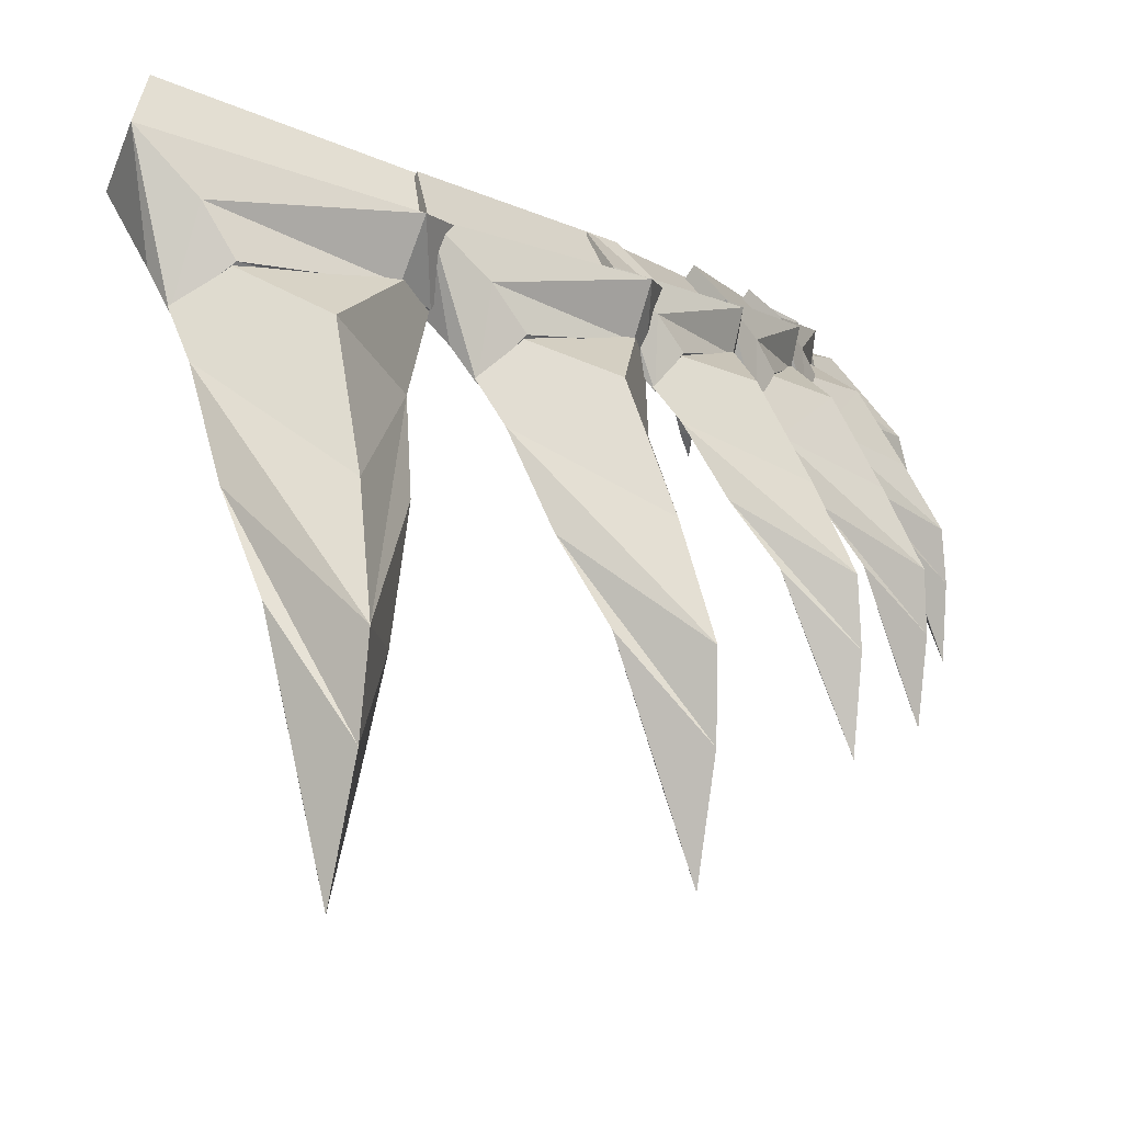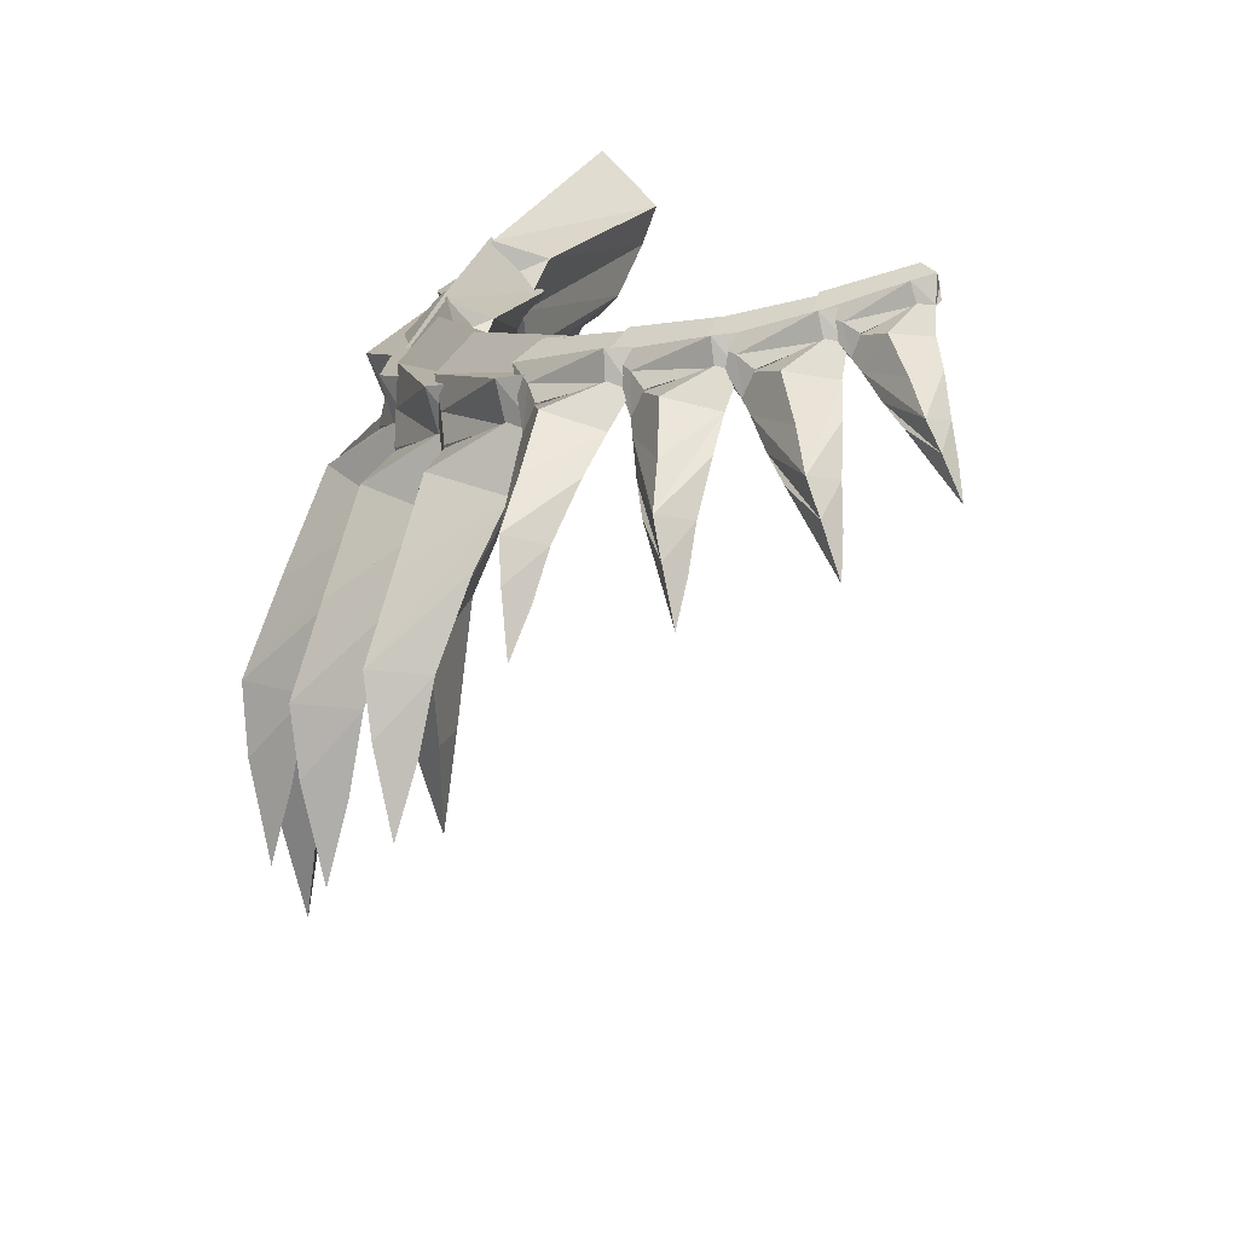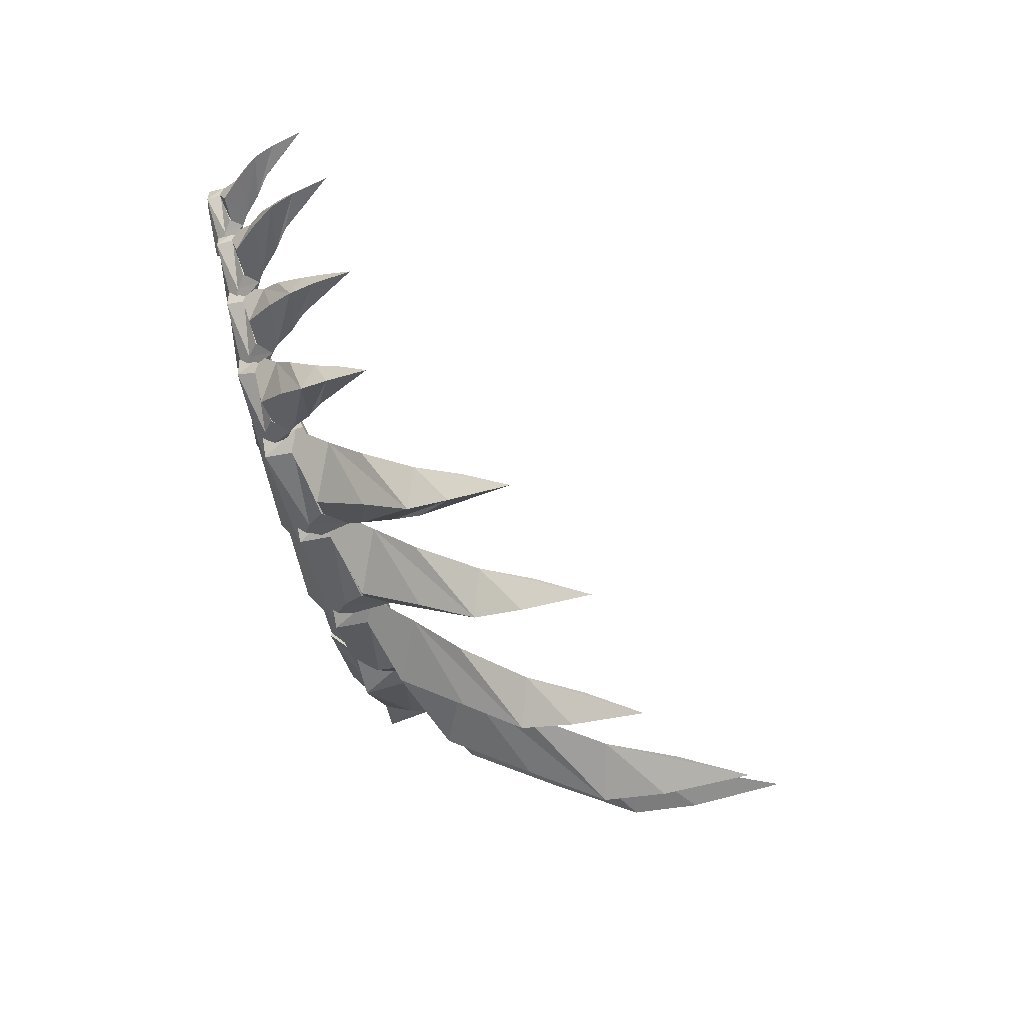
<metadata>
{"format":"obj","ext":"obj","renderer":"f3d","projection":"perspective","resolution":1024,"background":"white","views":[{"elev":-11.9,"azim":177.5,"up":"+Y"},{"elev":16.4,"azim":-40.5,"up":"+Y"},{"elev":22.5,"azim":-81.4,"up":"+Z"}]}
</metadata>
<code>
v 0.2226 -0.162 -0.4451
v 0.2742 -0.1287 -0.5461
v 0.1957 -0.03955 -0.3973
v 0.3811 -0.1619 -0.5342
v 0.4274 -0.04347 -0.5015
v 0.2544 -0.2572 -0.5764
v 0.2454 -0.3699 -0.6042
v 0.3556 -0.2588 -0.5518
v 0.2186 -0.2524 -0.4833
v 0.2528 -0.453 -0.5894
v 0.3229 -0.3456 -0.5707
v 0.2333 -0.3725 -0.5204
v 0.2748 -0.5676 -0.5575
v 0.2963 -0.4691 -0.5626
v 0.2535 -0.4691 -0.5346
v 0.2049 -0.08661 -0.4157
v 0.3972 -0.1214 -0.5212
v 0.3486 -0.08222 -0.5241
v 0.2273 -0.08309 -0.3962
v 0.2095 -0.02557 -0.3518
v 0.2186 -0.06082 -0.3578
v 0.415 -0.08567 -0.5144
v 0.1741 -0.01985 -0.4052
v 0.4276 0.01947 -0.5403
v 0.4187 0.07295 -0.4949
v 0.4509 -0.01423 -0.4765
v 0.4411 0.02624 -0.4458
v 0.2446 0.01459 -0.3584
v 0.2082 0.03003 -0.3902
v 0.3981 -0.05062 -0.4485
v 0.4018 -0.07269 -0.4776
v 0.2699 -0.07912 -0.4019
v 0.3753 -0.03661 -0.5301
v 0.2091 -0.02565 -0.4703
v 0.2281 -0.07714 -0.4544
v 0.02885 -0.08587 -0.2759
v 0.1688 -0.1435 -0.4116
v 0.13 -0.1019 -0.405
v 0.0535 -0.08513 -0.264
v 0.05496 -0.0299 -0.2234
v 0.05739 -0.06312 -0.2291
v 0.1901 -0.1132 -0.4115
v 0.01201 -0.02127 -0.2629
v 0.2074 -0.01993 -0.4426
v 0.2165 0.03054 -0.403
v 0.2389 -0.05222 -0.3899
v 0.2422 -0.01372 -0.3624
v 0.08887 0.001996 -0.2394
v 0.05127 0.01996 -0.2599
v 0.1949 -0.07808 -0.3511
v 0.1888 -0.09909 -0.3766
v 0.08993 -0.08696 -0.279
v 0.1574 -0.06403 -0.4188
v 0.02679 -0.03213 -0.3282
v 0.04127 -0.08091 -0.3159
v 0.02872 -0.157 -0.3022
v 0.05413 -0.1352 -0.4051
v 0.03054 -0.04169 -0.2598
v 0.1468 -0.1784 -0.4175
v 0.209 -0.07624 -0.4051
v 0.01473 -0.2497 -0.421
v -0.0128 -0.3513 -0.4378
v 0.1091 -0.2634 -0.4223
v 0.005708 -0.2392 -0.3305
v -0.01252 -0.4273 -0.4222
v 0.0659 -0.3384 -0.4272
v -0.004123 -0.3506 -0.3608
v 0.0008583 -0.5334 -0.3934
v 0.03 -0.4469 -0.4077
v -0.0009888 -0.441 -0.3732
v -0.05373 -0.05937 -0.1534
v 0.02212 -0.1142 -0.2862
v -0.002464 -0.07791 -0.2733
v -0.03239 -0.06137 -0.149
v -0.01815 -0.01879 -0.1177
v -0.02055 -0.0452 -0.1227
v 0.04144 -0.09219 -0.2901
v -0.05799 -0.006943 -0.1398
v 0.05762 -0.01898 -0.3172
v 0.0771 0.01914 -0.2882
v 0.08896 -0.0489 -0.2826
v 0.1005 -0.01941 -0.2619
v 0.00789 0.003823 -0.1366
v -0.02328 0.02207 -0.1451
v 0.06015 -0.06641 -0.2441
v 0.0485 -0.08183 -0.2627
v -0.007462 -0.06576 -0.1678
v 0.01954 -0.05 -0.2892
v -0.0603 -0.01515 -0.1934
v -0.05146 -0.0555 -0.1869
v -0.06573 -0.115 -0.1741
v -0.064 -0.09731 -0.2586
v -0.0451 -0.02492 -0.1412
v 0.0007653 -0.1398 -0.2865
v 0.0607 -0.06479 -0.2887
v -0.1083 -0.1841 -0.2637
v -0.1425 -0.2617 -0.2717
v -0.03734 -0.2036 -0.2832
v -0.09676 -0.1774 -0.1918
v -0.1465 -0.3224 -0.26
v -0.07866 -0.2589 -0.2788
v -0.1208 -0.264 -0.2137
v -0.1408 -0.4086 -0.2406
v -0.1129 -0.3422 -0.2571
v -0.1295 -0.3357 -0.2243
v -0.1122 -0.02921 -0.01371
v -0.07526 -0.09121 -0.1463
v -0.09318 -0.05555 -0.1317
v -0.09204 -0.03195 -0.01426
v -0.07061 0.008423 0.008091
v -0.0749 -0.01619 0.005839
v -0.05785 -0.07202 -0.1555
v -0.111 0.02032 -0.003931
v -0.04642 -0.006505 -0.1883
v -0.02093 0.02934 -0.1688
v -0.01165 -0.03402 -0.162
v 0.004508 -0.006202 -0.1477
v -0.05042 0.02698 -0.01605
v -0.0797 0.04508 -0.01808
v -0.02981 -0.04665 -0.1198
v -0.04502 -0.06132 -0.1331
v -0.07388 -0.03836 -0.03634
v -0.07576 -0.03172 -0.1526
v -0.1252 0.009957 -0.05112
v -0.1174 -0.02755 -0.0446
v -0.1297 -0.08127 -0.02611
v -0.1462 -0.06947 -0.1038
v -0.1003 0.00291 -0.006761
v -0.09559 -0.1138 -0.1403
v -0.0391 -0.04758 -0.1602
v -0.1907 -0.1478 -0.09304
v -0.2262 -0.2183 -0.0878
v -0.1317 -0.1707 -0.1249
v -0.1641 -0.1383 -0.03128
v -0.2296 -0.2737 -0.07243
v -0.1701 -0.2195 -0.1083
v -0.194 -0.2185 -0.04013
v -0.2235 -0.3528 -0.05065
v -0.1994 -0.2937 -0.07591
v -0.2069 -0.285 -0.04311
v -0.1626 -0.03818 0.0931
v -0.187 -0.02843 0.02782
v -0.1271 0.03288 0.1021
v -0.1527 -0.07271 -0.009039
v -0.1012 -0.02089 -0.03696
v -0.2305 -0.09222 0.04668
v -0.2666 -0.1501 0.05918
v -0.1865 -0.1185 0.01179
v -0.1979 -0.08476 0.09586
v -0.2721 -0.1976 0.07523
v -0.2214 -0.157 0.03354
v -0.2319 -0.152 0.09579
v -0.2707 -0.2665 0.09647
v -0.2484 -0.218 0.06878
v -0.2493 -0.2088 0.0978
v -0.1411 0.005834 0.09915
v -0.1341 -0.05513 -0.01803
v -0.1442 -0.02201 -0.00436
v -0.1241 0.001544 0.09594
v -0.09891 0.03529 0.1105
v -0.1051 0.0142 0.1102
v -0.1188 -0.04029 -0.02925
v -0.1343 0.04911 0.1054
v -0.1079 0.01482 -0.06185
v -0.08004 0.04416 -0.05012
v -0.07666 -0.01171 -0.04294
v -0.05824 0.01138 -0.03405
v -0.08342 0.04891 0.08605
v -0.1073 0.06737 0.08769
v -0.08726 -0.01988 -0.00346
v -0.1035 -0.03158 -0.0121
v -0.1123 -0.006319 0.07457
v -0.1302 -0.003449 -0.02589
v -0.1543 0.04017 0.06706
v -0.1499 0.00695 0.07314
v -0.1268 0.04764 0.1813
v -0.1594 0.006404 0.1038
v -0.1562 0.03076 0.1134
v -0.1175 0.04115 0.1759
v -0.09118 0.05837 0.179
v -0.0996 0.04546 0.1811
v -0.1488 0.01329 0.09234
v -0.1122 0.07531 0.1819
v -0.1372 0.04856 0.06524
v -0.1107 0.06227 0.06601
v -0.1186 0.02375 0.07308
v -0.1001 0.0353 0.07417
v -0.08348 0.06455 0.1586
v -0.09469 0.08208 0.1635
v -0.1189 0.02002 0.1024
v -0.1336 0.01571 0.1004
v -0.1159 0.03358 0.1595
v -0.1478 0.04055 0.09502
v -0.1349 0.07401 0.1605
v -0.1377 0.05058 0.1655
v -0.1511 0.02259 0.1839
v -0.1784 0.03516 0.1441
v -0.1116 0.06286 0.1791
v -0.1731 -0.0016 0.1146
v -0.135 0.02272 0.08256
v -0.2157 0.001178 0.169
v -0.2483 -0.03037 0.1878
v -0.2001 -0.02553 0.1379
v -0.1829 -0.001354 0.1953
v -0.2584 -0.06143 0.2022
v -0.226 -0.0443 0.1616
v -0.2188 -0.03949 0.2056
v -0.2673 -0.1085 0.2198
v -0.2487 -0.08013 0.1941
v -0.2413 -0.07411 0.2134
v -0.09414 0.06742 0.2523
v -0.1357 0.02979 0.1905
v -0.1322 0.05154 0.1986
v -0.08675 0.06214 0.2457
v -0.0641 0.07869 0.2435
v -0.07042 0.06677 0.2468
v -0.1291 0.03652 0.1786
v -0.08252 0.09275 0.2505
v -0.1258 0.06869 0.1534
v -0.1033 0.08215 0.1491
v -0.107 0.04743 0.1561
v -0.09128 0.05858 0.1537
v -0.06167 0.08472 0.2244
v -0.07122 0.09976 0.2312
v -0.1014 0.04386 0.1816
v -0.1144 0.03933 0.1827
v -0.08828 0.0556 0.2309
v -0.1289 0.06081 0.1812
v -0.1064 0.09068 0.2363
v -0.1068 0.06965 0.2407
v -0.1136 0.04394 0.2588
v -0.1456 0.05416 0.2298
v -0.08199 0.08171 0.2477
v -0.1452 0.02193 0.2024
v -0.1194 0.04565 0.1676
v -0.1717 0.02193 0.2581
v -0.1949 -0.007857 0.2801
v -0.163 -0.0008482 0.2274
v -0.1379 0.02103 0.2745
v -0.1995 -0.03611 0.2941
v -0.18 -0.01899 0.2528
v -0.1653 -0.01472 0.2897
v -0.2017 -0.07856 0.3103
v -0.1918 -0.05222 0.2848
v -0.1819 -0.04667 0.3003
v -0.05068 0.0902 0.3094
v -0.1025 0.05102 0.2646
v -0.0973 0.07204 0.2695
v -0.04534 0.08449 0.3022
v -0.0248 0.09925 0.294
v -0.03004 0.08848 0.2993
v -0.09887 0.05621 0.2517
v -0.04014 0.1136 0.3031
v -0.101 0.08439 0.2252
v -0.08101 0.09608 0.2154
v -0.08331 0.06406 0.2256
v -0.06921 0.07392 0.2191
v -0.0266 0.1033 0.2754
v -0.03378 0.1183 0.2824
v -0.07272 0.06257 0.248
v -0.08447 0.05877 0.2522
v -0.04997 0.0772 0.2895
v -0.09793 0.07928 0.2521
v -0.06516 0.1112 0.2953
v -0.0648 0.09173 0.3012
v -0.0674 0.06917 0.3214
v -0.103 0.07738 0.3007
v -0.04035 0.1029 0.3014
v -0.1088 0.04483 0.2782
v -0.09229 0.06365 0.2388
v -0.1212 0.05004 0.3349
v -0.1382 0.02442 0.3626
v -0.12 0.0259 0.3069
v -0.08666 0.04954 0.3429
v -0.1397 -0.0009208 0.3787
v -0.1304 0.01134 0.3353
v -0.109 0.0179 0.3657
v -0.1387 -0.03952 0.3976
v -0.1348 -0.01705 0.3699
v -0.1223 -0.01087 0.3816
v -0.009322 0.1157 0.3483
v -0.05497 0.0805 0.3181
v -0.05109 0.09813 0.3213
v -0.00553 0.1112 0.3419
v 0.009653 0.1241 0.3327
v 0.006464 0.1151 0.3378
v -0.05368 0.08473 0.3071
v -0.002477 0.1354 0.3418
v -0.05967 0.1074 0.2854
v -0.04499 0.1178 0.2749
v -0.04429 0.09144 0.2838
v -0.03396 0.1001 0.2768
v 0.005894 0.1271 0.3177
v 0.0001589 0.1392 0.3241
v -0.03304 0.09104 0.301
v -0.04199 0.08746 0.3057
v -0.01041 0.1047 0.3322
v -0.05391 0.1038 0.307
v -0.02369 0.1322 0.3383
v -0.02185 0.1163 0.3432
v -0.02067 0.0979 0.3603
v -0.05243 0.1028 0.3473
v -0.002371 0.1266 0.3405
v -0.05827 0.07536 0.3299
v -0.05011 0.09093 0.2957
v -0.06224 0.08004 0.3777
v -0.07181 0.05865 0.4025
v -0.06332 0.05974 0.3549
v -0.03308 0.08124 0.3802
v -0.07005 0.03796 0.4161
v -0.06797 0.04776 0.3794
v -0.04732 0.05457 0.4018
v -0.06533 0.006503 0.4319
v -0.06629 0.02474 0.4085
v -0.05505 0.03056 0.4165
o group1035787740
g mesh1035787740
f 18 17 16
f 21 20 19
f 17 22 19
f 25 24 23
f 20 23 16
f 24 22 17
f 16 19 20
f 24 26 22
f 27 26 24
f 28 20 26
f 28 23 20
f 27 25 29
f 23 29 25
f 28 29 23
f 24 25 27
f 26 27 28
f 30 26 20
f 30 31 26
f 31 19 22
f 30 21 32
f 19 32 21
f 31 32 19
f 20 21 30
f 33 24 17
f 34 23 24
f 34 16 23
f 33 18 35
f 16 35 18
f 34 35 16
f 17 18 33
f 24 33 34
f 19 16 17
f 35 34 33
f 31 22 26
f 32 31 30
f 29 28 27
o group46180860
g mesh46180860
f 38 37 36
f 41 40 39
f 37 42 39
f 45 44 43
f 40 43 36
f 44 42 37
f 36 39 40
f 44 46 42
f 47 46 44
f 48 40 46
f 48 43 40
f 47 45 49
f 43 49 45
f 48 49 43
f 44 45 47
f 46 47 48
f 50 46 40
f 50 51 46
f 51 39 42
f 50 41 52
f 39 52 41
f 51 52 39
f 40 41 50
f 53 44 37
f 54 43 44
f 54 36 43
f 53 38 55
f 36 55 38
f 54 55 36
f 37 38 53
f 44 53 54
f 39 36 37
f 55 54 53
f 51 42 46
f 52 51 50
f 49 48 47
o group160464841
g mesh160464841
f 73 72 71
f 76 75 74
f 72 77 74
f 80 79 78
f 75 78 71
f 79 77 72
f 71 74 75
f 79 81 77
f 82 81 79
f 83 75 81
f 83 78 75
f 82 80 84
f 78 84 80
f 83 84 78
f 79 80 82
f 81 82 83
f 85 81 75
f 85 86 81
f 86 74 77
f 85 76 87
f 74 87 76
f 86 87 74
f 75 76 85
f 88 79 72
f 89 78 79
f 89 71 78
f 88 73 90
f 71 90 73
f 89 90 71
f 72 73 88
f 79 88 89
f 74 71 72
f 90 89 88
f 86 77 81
f 87 86 85
f 84 83 82
o group2073799731
g mesh2073799731
f 108 107 106
f 111 110 109
f 107 112 109
f 115 114 113
f 110 113 106
f 114 112 107
f 106 109 110
f 114 116 112
f 117 116 114
f 118 110 116
f 118 113 110
f 117 115 119
f 113 119 115
f 118 119 113
f 114 115 117
f 116 117 118
f 120 116 110
f 120 121 116
f 121 109 112
f 120 111 122
f 109 122 111
f 121 122 109
f 110 111 120
f 123 114 107
f 124 113 114
f 124 106 113
f 123 108 125
f 106 125 108
f 124 125 106
f 107 108 123
f 114 123 124
f 109 106 107
f 125 124 123
f 121 112 116
f 122 121 120
f 119 118 117
o group583642357
g mesh583642357
f 158 157 156
f 161 160 159
f 157 162 159
f 165 164 163
f 160 163 156
f 164 162 157
f 156 159 160
f 164 166 162
f 167 166 164
f 168 160 166
f 168 163 160
f 167 165 169
f 163 169 165
f 168 169 163
f 164 165 167
f 166 167 168
f 170 166 160
f 170 171 166
f 171 159 162
f 170 161 172
f 159 172 161
f 171 172 159
f 160 161 170
f 173 164 157
f 174 163 164
f 174 156 163
f 173 158 175
f 156 175 158
f 174 175 156
f 157 158 173
f 164 173 174
f 159 156 157
f 175 174 173
f 171 162 166
f 172 171 170
f 169 168 167
o group1518106180
g mesh1518106180
f 178 177 176
f 181 180 179
f 177 182 179
f 185 184 183
f 180 183 176
f 184 182 177
f 176 179 180
f 184 186 182
f 187 186 184
f 188 180 186
f 188 183 180
f 187 185 189
f 183 189 185
f 188 189 183
f 184 185 187
f 186 187 188
f 190 186 180
f 190 191 186
f 191 179 182
f 190 181 192
f 179 192 181
f 191 192 179
f 180 181 190
f 193 184 177
f 194 183 184
f 194 176 183
f 193 178 195
f 176 195 178
f 194 195 176
f 177 178 193
f 184 193 194
f 179 176 177
f 195 194 193
f 191 182 186
f 192 191 190
f 189 188 187
o group821875077
g mesh821875077
f 213 212 211
f 216 215 214
f 212 217 214
f 220 219 218
f 215 218 211
f 219 217 212
f 211 214 215
f 219 221 217
f 222 221 219
f 223 215 221
f 223 218 215
f 222 220 224
f 218 224 220
f 223 224 218
f 219 220 222
f 221 222 223
f 225 221 215
f 225 226 221
f 226 214 217
f 225 216 227
f 214 227 216
f 226 227 214
f 215 216 225
f 228 219 212
f 229 218 219
f 229 211 218
f 228 213 230
f 211 230 213
f 229 230 211
f 212 213 228
f 219 228 229
f 214 211 212
f 230 229 228
f 226 217 221
f 227 226 225
f 224 223 222
o group2060439732
g mesh2060439732
f 248 247 246
f 251 250 249
f 247 252 249
f 255 254 253
f 250 253 246
f 254 252 247
f 246 249 250
f 254 256 252
f 257 256 254
f 258 250 256
f 258 253 250
f 257 255 259
f 253 259 255
f 258 259 253
f 254 255 257
f 256 257 258
f 260 256 250
f 260 261 256
f 261 249 252
f 260 251 262
f 249 262 251
f 261 262 249
f 250 251 260
f 263 254 247
f 264 253 254
f 264 246 253
f 263 248 265
f 246 265 248
f 264 265 246
f 247 248 263
f 254 263 264
f 249 246 247
f 265 264 263
f 261 252 256
f 262 261 260
f 259 258 257
o group2093437740
g mesh2093437740
f 283 282 281
f 286 285 284
f 282 287 284
f 290 289 288
f 285 288 281
f 289 287 282
f 281 284 285
f 289 291 287
f 292 291 289
f 293 285 291
f 293 288 285
f 292 290 294
f 288 294 290
f 293 294 288
f 289 290 292
f 291 292 293
f 295 291 285
f 295 296 291
f 296 284 287
f 295 286 297
f 284 297 286
f 296 297 284
f 285 286 295
f 298 289 282
f 299 288 289
f 299 281 288
f 298 283 300
f 281 300 283
f 299 300 281
f 282 283 298
f 289 298 299
f 284 281 282
f 300 299 298
f 296 287 291
f 297 296 295
f 294 293 292
o group1688784022
g mesh1688784022
f 3 2 1
f 2 5 4
f 5 3 4
f 1 6 4
f 5 2 3
f 8 7 4
f 7 1 6
f 8 4 1
f 9 7 8
f 11 10 8
f 10 12 7
f 12 11 8
f 12 10 11
f 14 13 11
f 13 15 12
f 14 11 12
f 15 13 14
f 7 9 1
f 1 9 8
f 12 9 7
f 8 9 12
f 2 6 1
f 4 6 2
f 7 6 4
f 10 7 8
f 13 10 11
f 12 10 13
f 12 15 14
f 3 1 4
o group2041456493
g mesh2041456493
f 58 57 56
f 57 60 59
f 60 58 59
f 56 61 59
f 60 57 58
f 63 62 59
f 62 56 61
f 63 59 56
f 64 62 63
f 66 65 63
f 65 67 62
f 67 66 63
f 67 65 66
f 69 68 66
f 68 70 67
f 69 66 67
f 70 68 69
f 62 64 56
f 56 64 63
f 67 64 62
f 63 64 67
f 57 61 56
f 59 61 57
f 62 61 59
f 65 62 63
f 68 65 66
f 67 65 68
f 67 70 69
f 58 56 59
o group1513417120
g mesh1513417120
f 93 92 91
f 92 95 94
f 95 93 94
f 91 96 94
f 95 92 93
f 98 97 94
f 97 91 96
f 98 94 91
f 99 97 98
f 101 100 98
f 100 102 97
f 102 101 98
f 102 100 101
f 104 103 101
f 103 105 102
f 104 101 102
f 105 103 104
f 97 99 91
f 91 99 98
f 102 99 97
f 98 99 102
f 92 96 91
f 94 96 92
f 97 96 94
f 100 97 98
f 103 100 101
f 102 100 103
f 102 105 104
f 93 91 94
o group998101702
g mesh998101702
f 128 127 126
f 127 130 129
f 130 128 129
f 126 131 129
f 130 127 128
f 133 132 129
f 132 126 131
f 133 129 126
f 134 132 133
f 136 135 133
f 135 137 132
f 137 136 133
f 137 135 136
f 139 138 136
f 138 140 137
f 139 136 137
f 140 138 139
f 132 134 126
f 126 134 133
f 137 134 132
f 133 134 137
f 127 131 126
f 129 131 127
f 132 131 129
f 135 132 133
f 138 135 136
f 137 135 138
f 137 140 139
f 128 126 129
o group530824527
g mesh530824527
f 143 142 141
f 142 145 144
f 145 143 144
f 141 146 144
f 145 142 143
f 148 147 144
f 147 141 146
f 148 144 141
f 149 147 148
f 151 150 148
f 150 152 147
f 152 151 148
f 152 150 151
f 154 153 151
f 153 155 152
f 154 151 152
f 155 153 154
f 147 149 141
f 141 149 148
f 152 149 147
f 148 149 152
f 142 146 141
f 144 146 142
f 147 146 144
f 150 147 148
f 153 150 151
f 152 150 153
f 152 155 154
f 143 141 144
o group1348373432
g mesh1348373432
f 198 197 196
f 197 200 199
f 200 198 199
f 196 201 199
f 200 197 198
f 203 202 199
f 202 196 201
f 203 199 196
f 204 202 203
f 206 205 203
f 205 207 202
f 207 206 203
f 207 205 206
f 209 208 206
f 208 210 207
f 209 206 207
f 210 208 209
f 202 204 196
f 196 204 203
f 207 204 202
f 203 204 207
f 197 201 196
f 199 201 197
f 202 201 199
f 205 202 203
f 208 205 206
f 207 205 208
f 207 210 209
f 198 196 199
o group1527949928
g mesh1527949928
f 233 232 231
f 232 235 234
f 235 233 234
f 231 236 234
f 235 232 233
f 238 237 234
f 237 231 236
f 238 234 231
f 239 237 238
f 241 240 238
f 240 242 237
f 242 241 238
f 242 240 241
f 244 243 241
f 243 245 242
f 244 241 242
f 245 243 244
f 237 239 231
f 231 239 238
f 242 239 237
f 238 239 242
f 232 236 231
f 234 236 232
f 237 236 234
f 240 237 238
f 243 240 241
f 242 240 243
f 242 245 244
f 233 231 234
o group1978742188
g mesh1978742188
f 268 267 266
f 267 270 269
f 270 268 269
f 266 271 269
f 270 267 268
f 273 272 269
f 272 266 271
f 273 269 266
f 274 272 273
f 276 275 273
f 275 277 272
f 277 276 273
f 277 275 276
f 279 278 276
f 278 280 277
f 279 276 277
f 280 278 279
f 272 274 266
f 266 274 273
f 277 274 272
f 273 274 277
f 267 271 266
f 269 271 267
f 272 271 269
f 275 272 273
f 278 275 276
f 277 275 278
f 277 280 279
f 268 266 269
o group2039307575
g mesh2039307575
f 303 302 301
f 302 305 304
f 305 303 304
f 301 306 304
f 305 302 303
f 308 307 304
f 307 301 306
f 308 304 301
f 309 307 308
f 311 310 308
f 310 312 307
f 312 311 308
f 312 310 311
f 314 313 311
f 313 315 312
f 314 311 312
f 315 313 314
f 307 309 301
f 301 309 308
f 312 309 307
f 308 309 312
f 302 306 301
f 304 306 302
f 307 306 304
f 310 307 308
f 313 310 311
f 312 310 313
f 312 315 314
f 303 301 304

</code>
